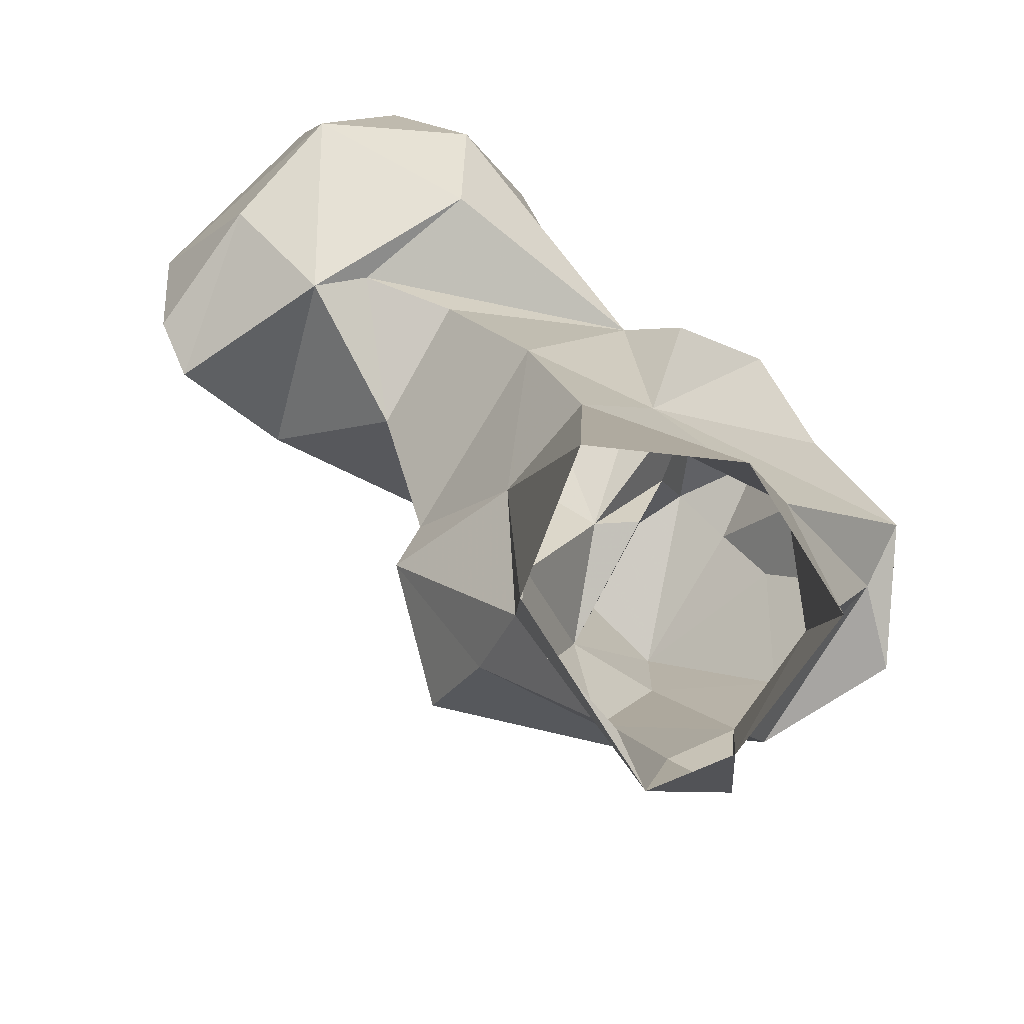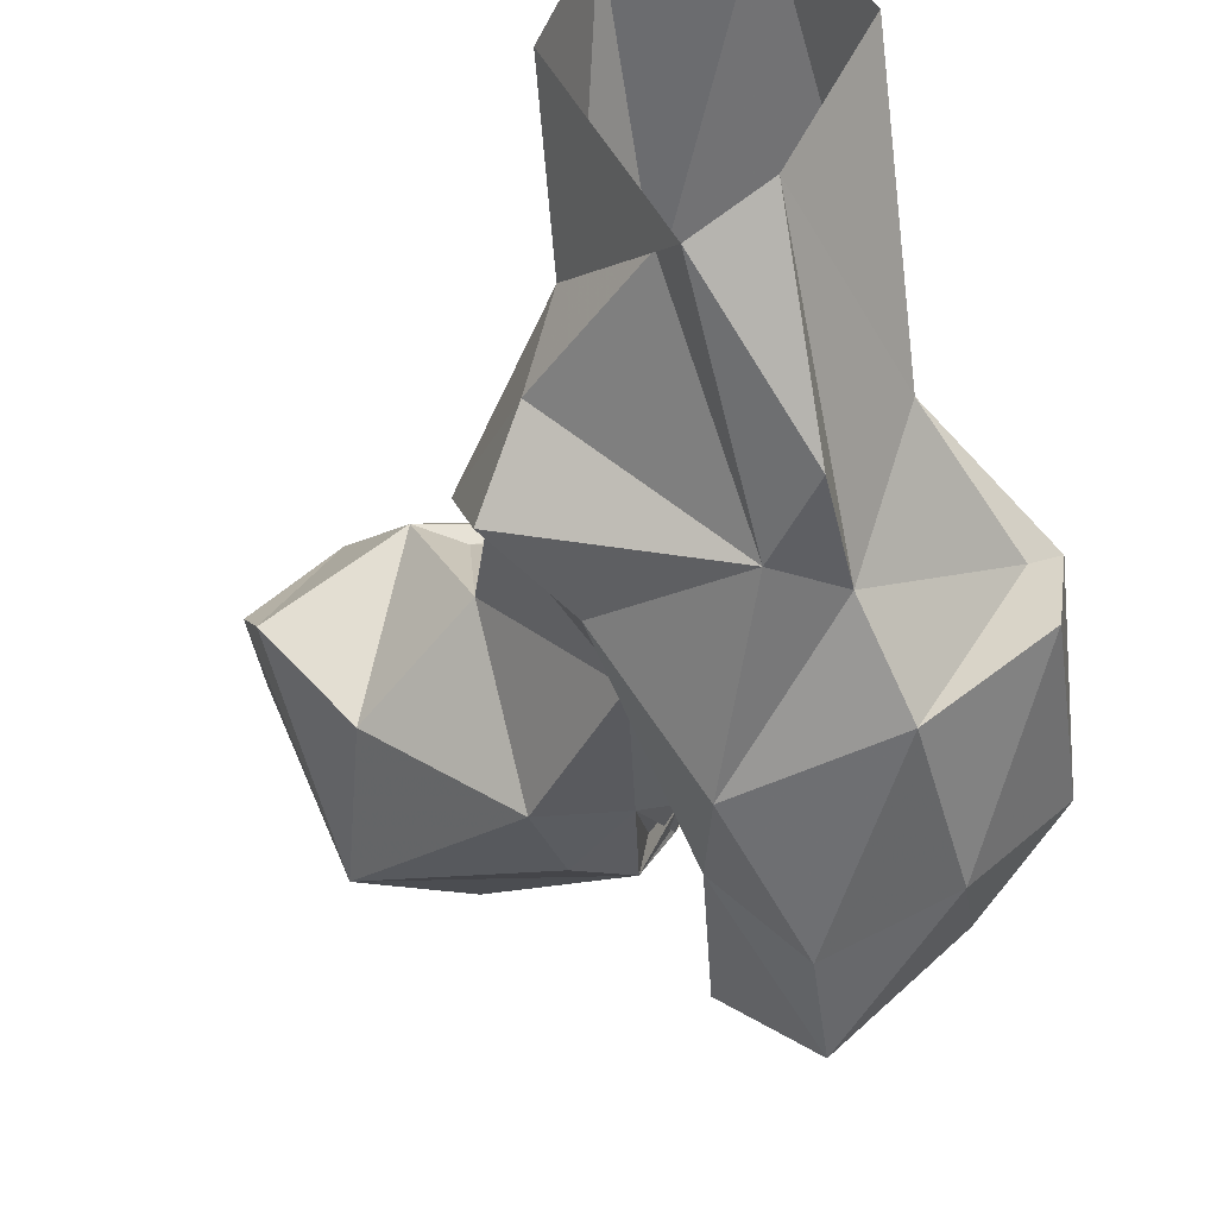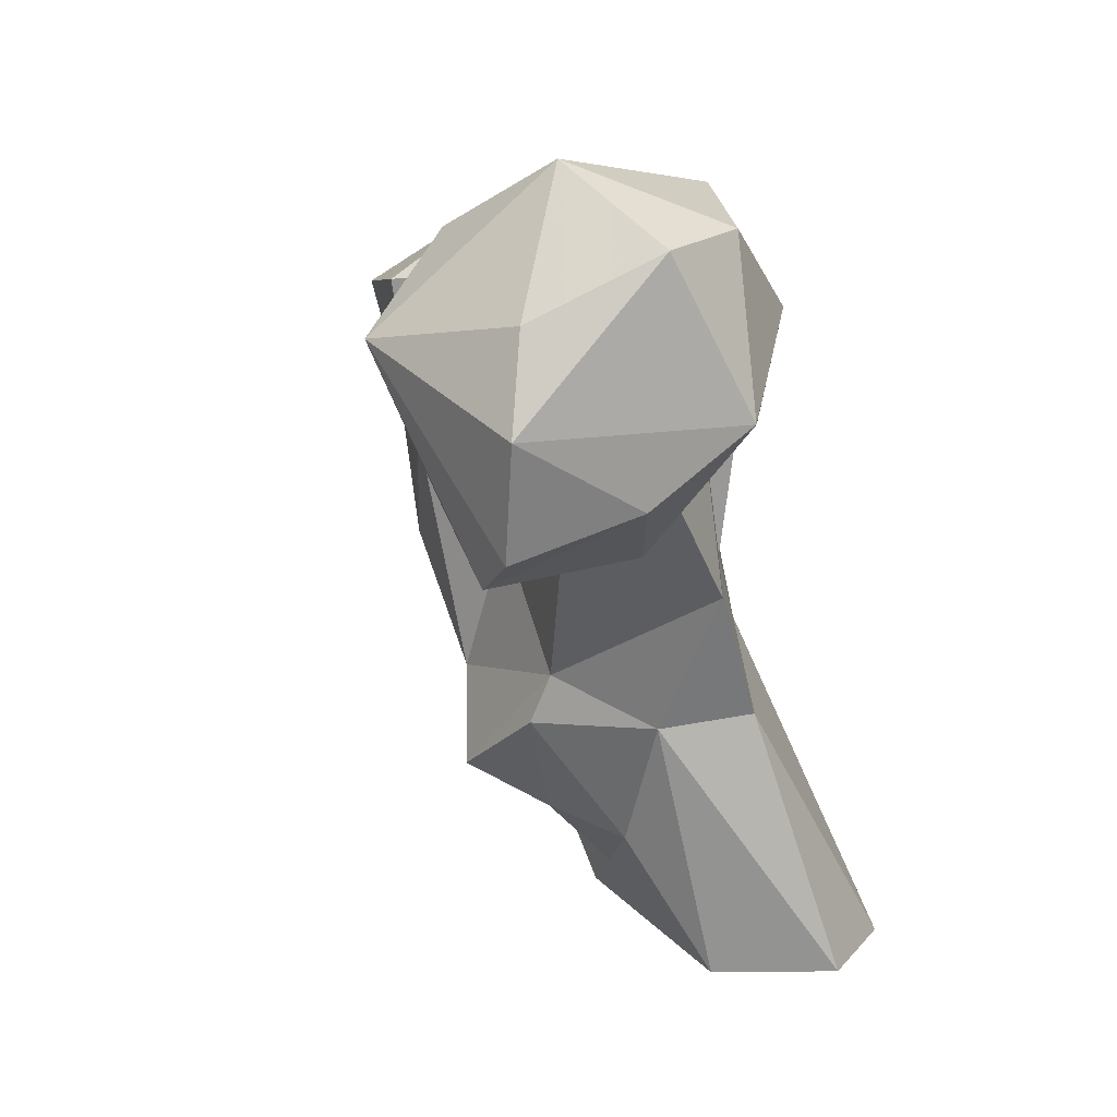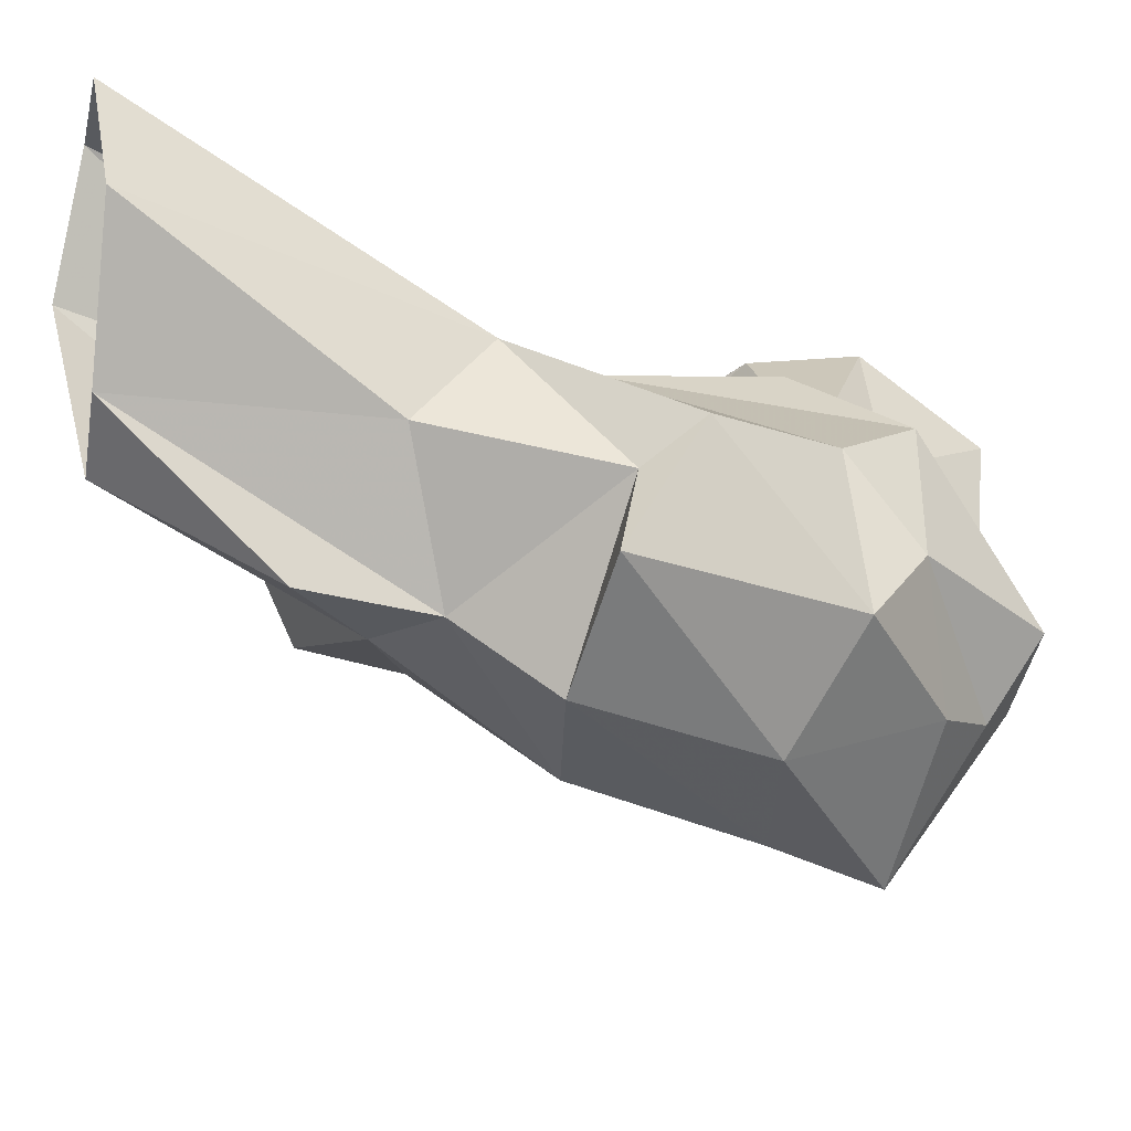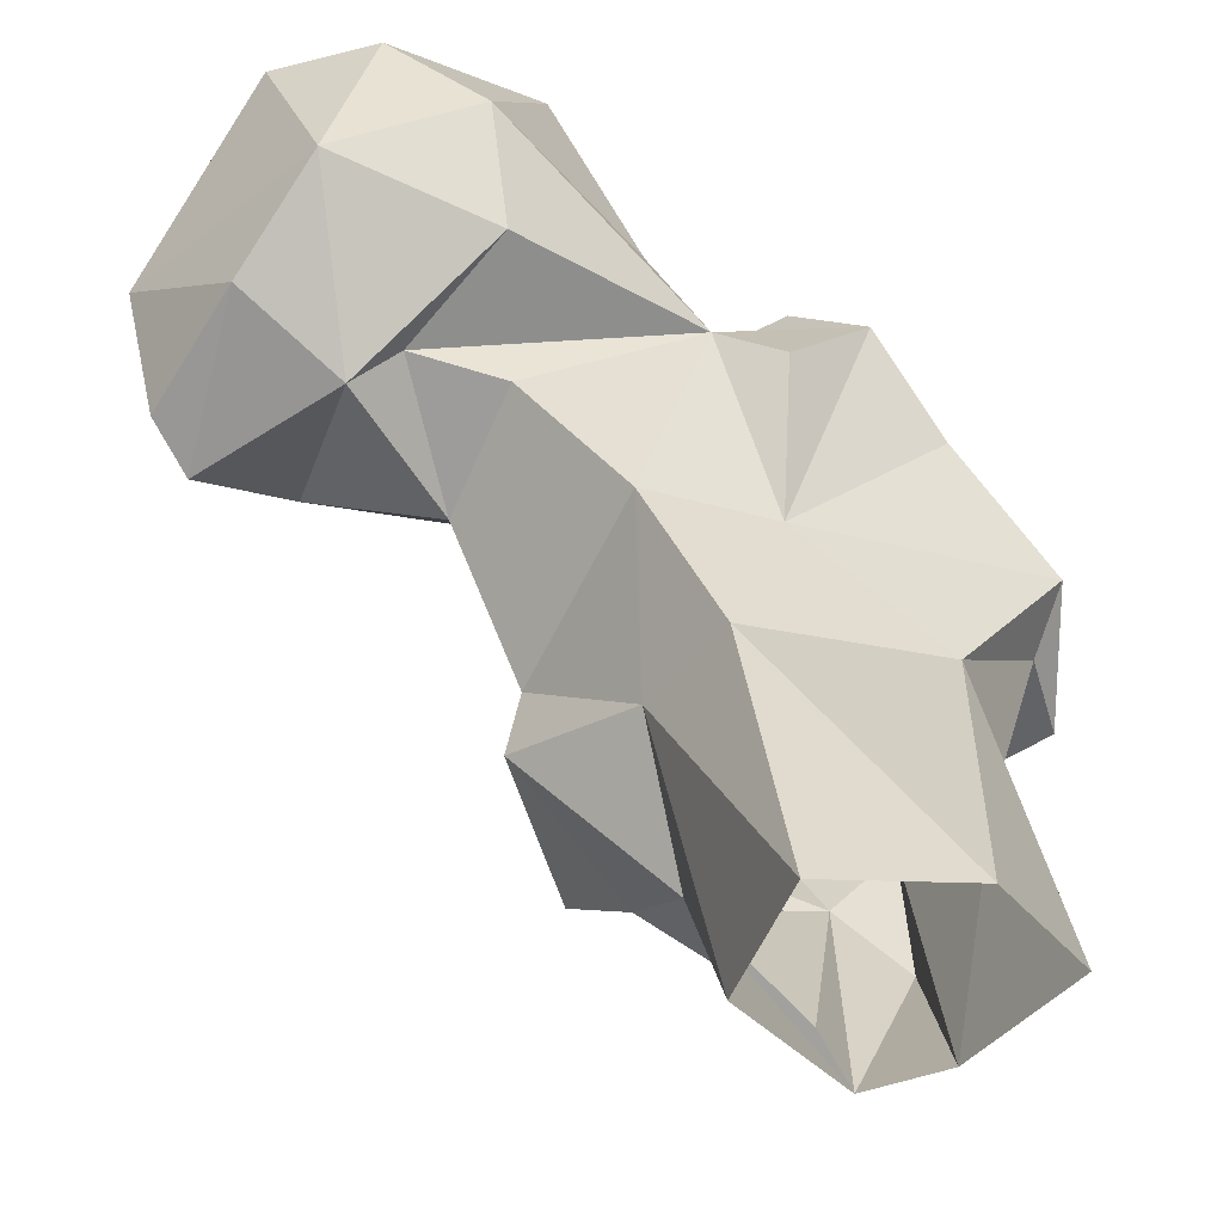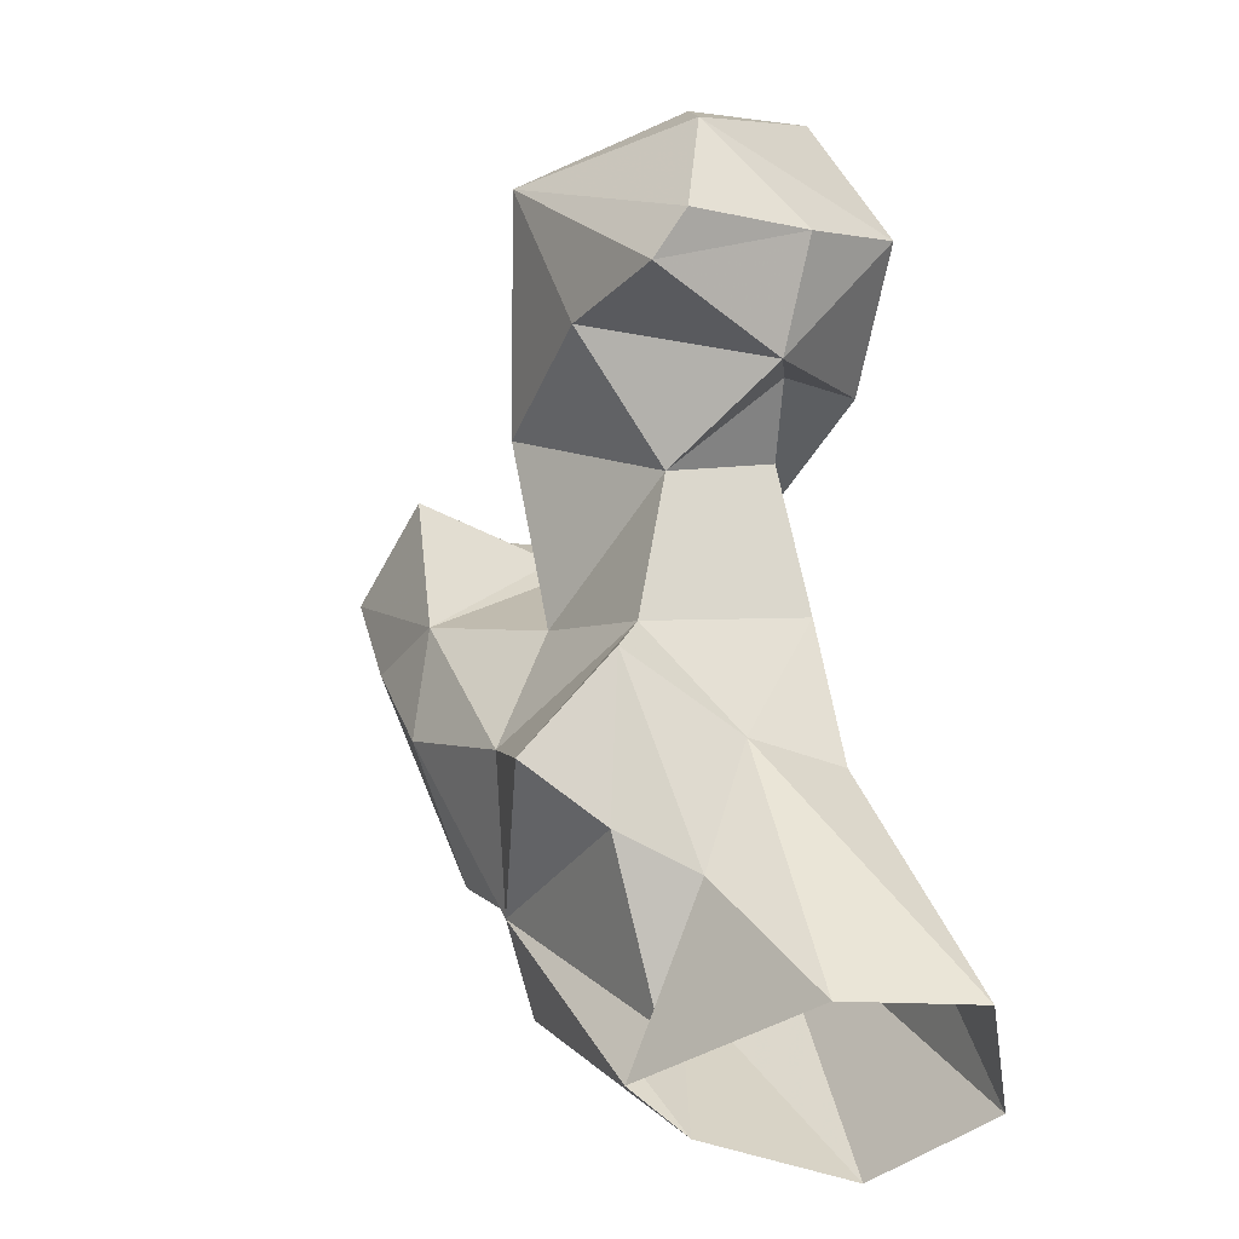
<metadata>
{"format":"obj","ext":"obj","renderer":"f3d","projection":"perspective","resolution":1024,"background":"white","views":[{"elev":27.9,"azim":-176.6,"up":"+Y"},{"elev":-36.0,"azim":-169.1,"up":"+Y"},{"elev":20.4,"azim":117.3,"up":"+Z"},{"elev":-19.4,"azim":-108.0,"up":"+Y"},{"elev":53.2,"azim":174.4,"up":"+Y"},{"elev":-48.0,"azim":101.0,"up":"+Z"}]}
</metadata>
<code>
v 115.5 221.8 2.855
v 107 227 1.786
v 118.5 225.8 7.463
v 97.75 243.4 0.6637
v 127.6 244.4 0.3108
v 101.4 235 38.53
v 107.1 259 0.2374
v 122.2 259.6 1.776
v 106.5 210.1 20.54
v 129 232.6 17.45
v 99.16 224.7 29.43
v 123.2 247.5 35.55
v 130.8 237.8 34.48
v 133 223.7 21.84
v 113.2 208.1 29.58
v 106 208.6 35.06
v 138.5 214.8 28.2
v 130.7 210.7 37.92
v 143.1 226.4 37.95
v 141 228.1 43.7
v 121.2 198.4 51.08
v 91.3 219.5 48.8
v 115.8 238.9 52.76
v 102.1 200.5 45.42
v 129.7 245.6 52.86
v 88.77 210.4 46.13
v 130 215.9 56.5
v 100.1 196 65.79
v 87.97 224.2 54.55
v 146.3 232.3 61.28
v 89.72 207.3 70.63
v 139.6 243.6 68.1
v 115 191.9 69.84
v 96.59 226.1 71.07
v 124.6 200.5 66.17
v 122.6 213.4 73.17
v 119.5 236.9 78.27
v 143.5 214.2 74.45
v 112.9 240.2 72.17
v 149.3 246.2 70.62
v 160.7 224.8 70.94
v 170.5 235.3 66.12
v 154.9 246.7 66.61
v 133.5 216.9 79.41
v 103.1 232 81.84
v 173.5 239.8 70.47
v 164.6 251.8 75.54
v 115.6 188.6 82.34
v 101 201.7 82.79
v 117.1 213.1 74.61
v 138.9 253.2 78.42
v 94.89 215.7 78.65
v 155.7 260.1 83.97
v 114.5 212.6 86.74
v 175.1 241.5 84.68
v 127.2 198.7 86.26
v 166.2 218.9 90.6
v 106.4 203.3 89.55
v 141.8 214.8 86.16
v 117.9 224.9 86.49
v 129.7 224 88.14
v 139.3 256 92.36
v 102.3 211.8 94.22
v 125 236.9 88.62
v 112 206.3 94.6
v 109.9 224.3 90.93
v 136.1 219 95.39
v 169.6 239.6 95.35
v 134.7 223.3 93.93
v 130.6 227.2 95.28
v 160.6 252 102.6
v 149 254.6 102.9
v 154.5 222 100.8
v 132.3 224.5 96.32
v 129.8 232.6 101.5
v 155.2 236.4 109.7
v 133.2 244 103.9
f 72 77 76
f 75 76 77
f 67 76 75
f 62 77 72
f 57 76 73
f 62 64 77
f 44 75 70
f 61 74 69
f 67 74 70
f 61 67 70
f 58 65 63
f 53 72 71
f 57 73 67
f 37 64 62
f 45 63 66
f 54 66 65
f 57 67 59
f 60 61 64
f 36 66 54
f 67 73 76
f 54 65 56
f 48 65 58
f 48 56 65
f 45 66 60
f 36 60 66
f 52 58 63
f 64 70 75
f 48 58 49
f 38 57 59
f 37 45 60
f 44 59 67
f 36 61 60
f 37 62 51
f 6 12 7
f 36 44 61
f 53 71 55
f 35 56 48
f 37 51 40
f 34 52 45
f 28 48 49
f 2 16 11
f 43 53 47
f 43 51 53
f 57 68 76
f 44 74 61
f 32 37 40
f 40 51 43
f 46 47 55
f 31 49 52
f 10 19 14
f 35 36 50
f 27 44 36
f 28 49 31
f 2 9 16
f 28 33 48
f 37 60 64
f 42 47 46
f 12 23 25
f 42 43 47
f 23 45 39
f 3 10 14
f 36 54 50
f 25 37 32
f 33 35 48
f 31 52 34
f 30 41 38
f 30 40 43
f 55 68 57
f 49 58 52
f 21 33 24
f 23 37 25
f 69 74 75
f 24 33 28
f 37 39 45
f 38 41 57
f 29 31 34
f 18 27 35
f 64 75 77
f 18 35 21
f 38 59 44
f 25 32 30
f 45 52 63
f 1 3 15
f 4 6 7
f 30 43 41
f 2 11 4
f 61 69 67
f 46 55 57
f 1 15 9
f 7 12 8
f 67 75 74
f 20 25 30
f 22 24 26
f 68 71 76
f 61 70 64
f 26 28 31
f 1 5 10
f 26 31 29
f 4 11 6
f 27 36 35
f 22 26 29
f 44 70 74
f 9 15 16
f 13 25 20
f 16 24 22
f 71 72 76
f 16 21 24
f 18 20 27
f 21 35 33
f 5 8 13
f 14 17 15
f 44 67 69
f 20 30 27
f 17 20 18
f 1 10 3
f 15 18 21
f 42 46 57
f 63 65 66
f 24 28 26
f 3 14 15
f 14 19 17
f 23 29 34
f 6 23 12
f 23 34 45
f 10 13 19
f 15 21 16
f 13 20 19
f 5 13 10
f 55 71 68
f 27 38 44
f 17 19 20
f 8 12 13
f 53 62 72
f 35 50 54
f 6 11 22
f 23 39 37
f 6 22 29
f 30 32 40
f 41 43 42
f 47 53 55
f 35 54 56
f 15 17 18
f 41 42 57
f 27 30 38
f 6 29 23
f 12 25 13
f 11 16 22
f 51 62 53
f 44 69 75
f 1 9 2

</code>
